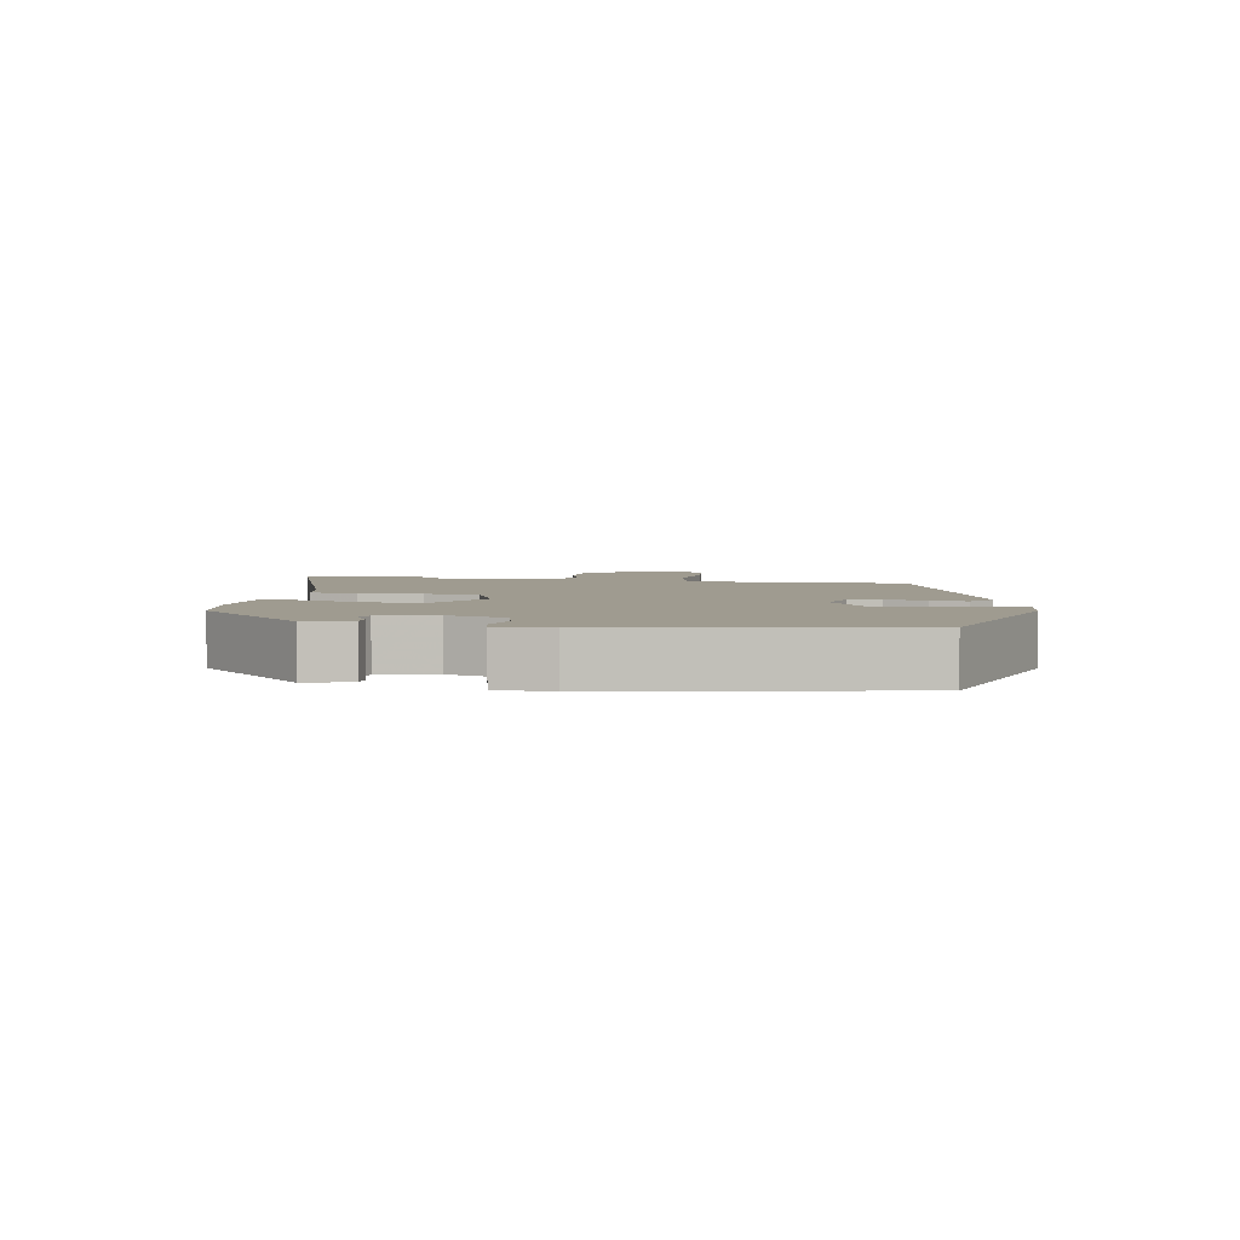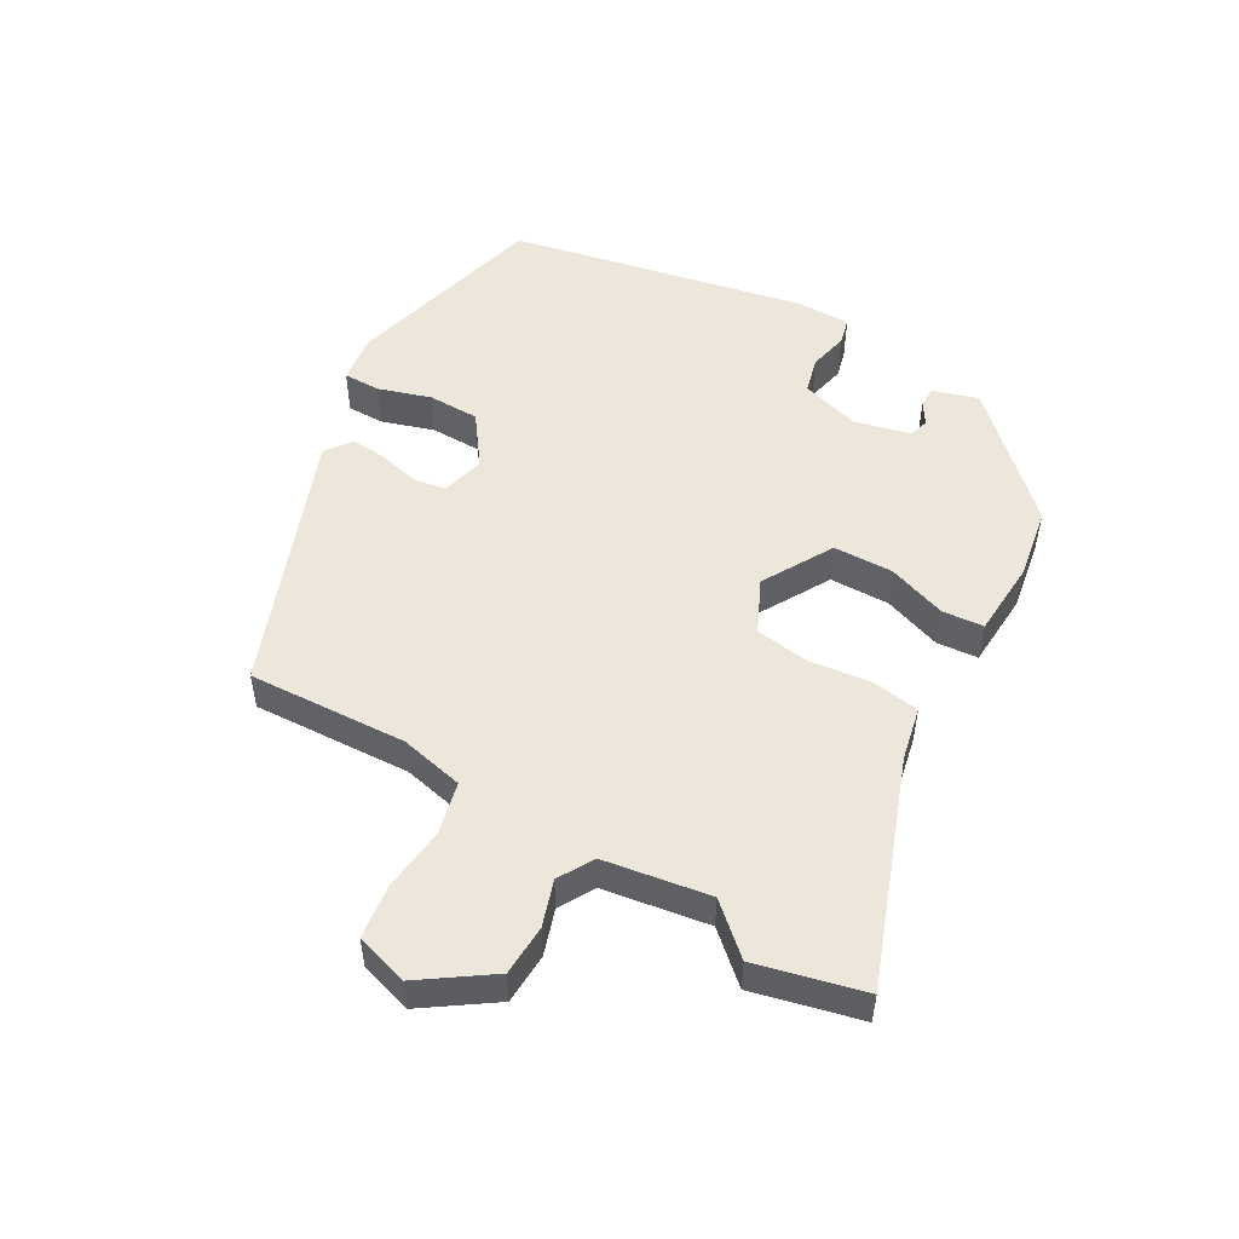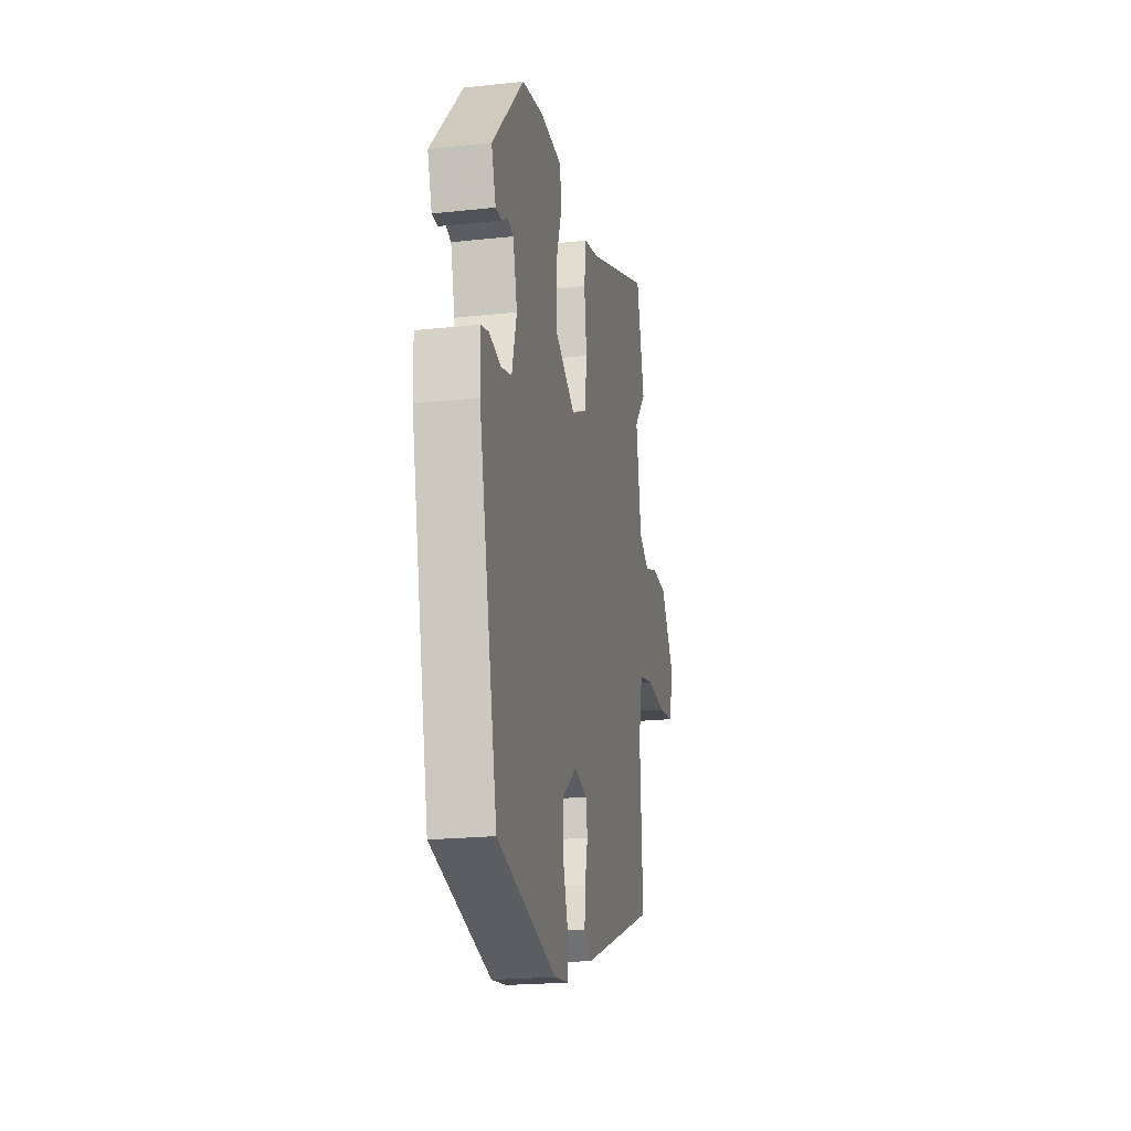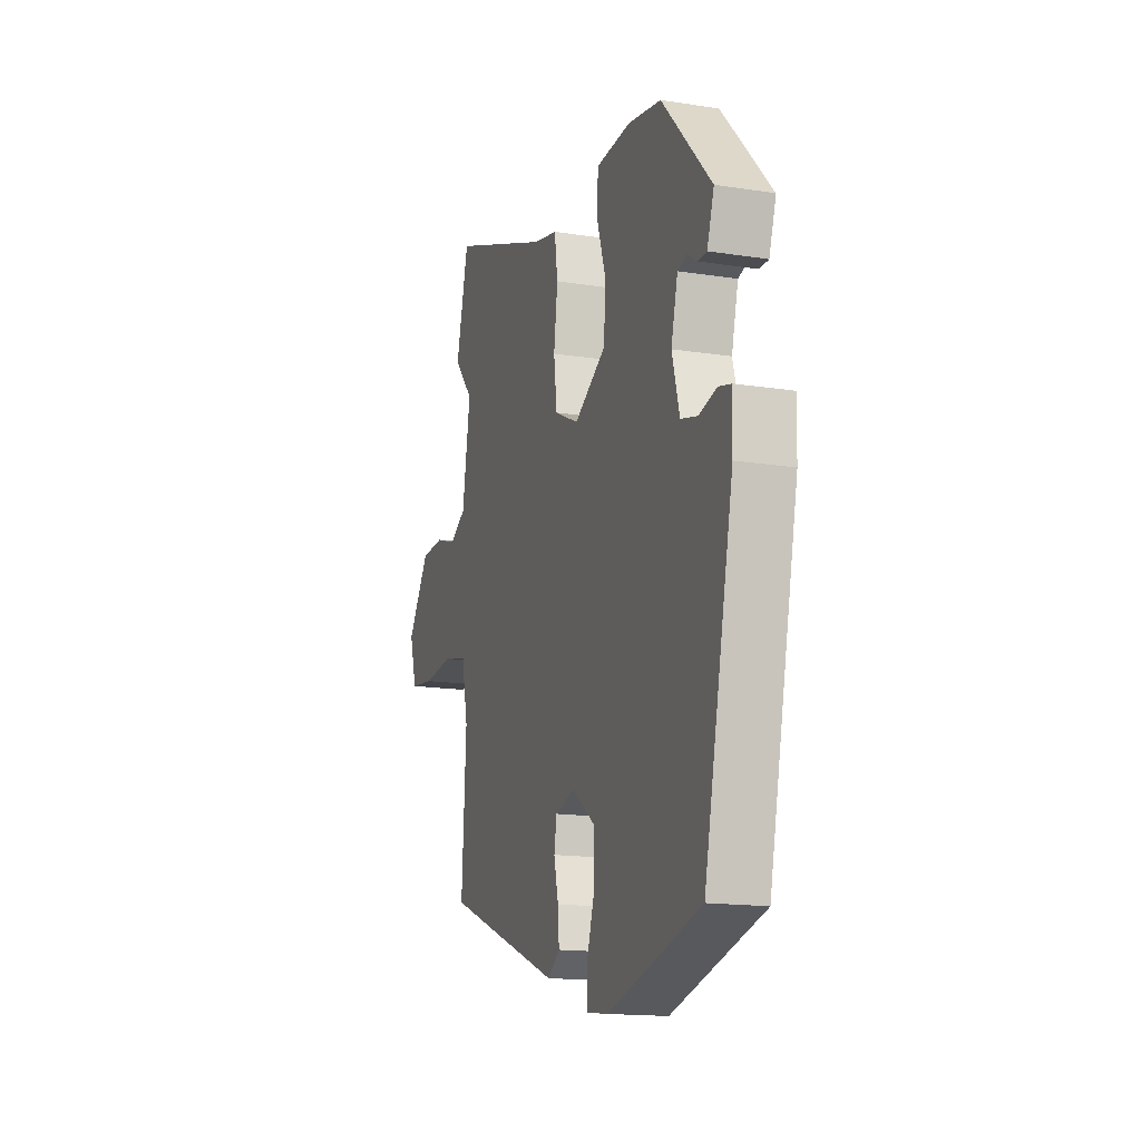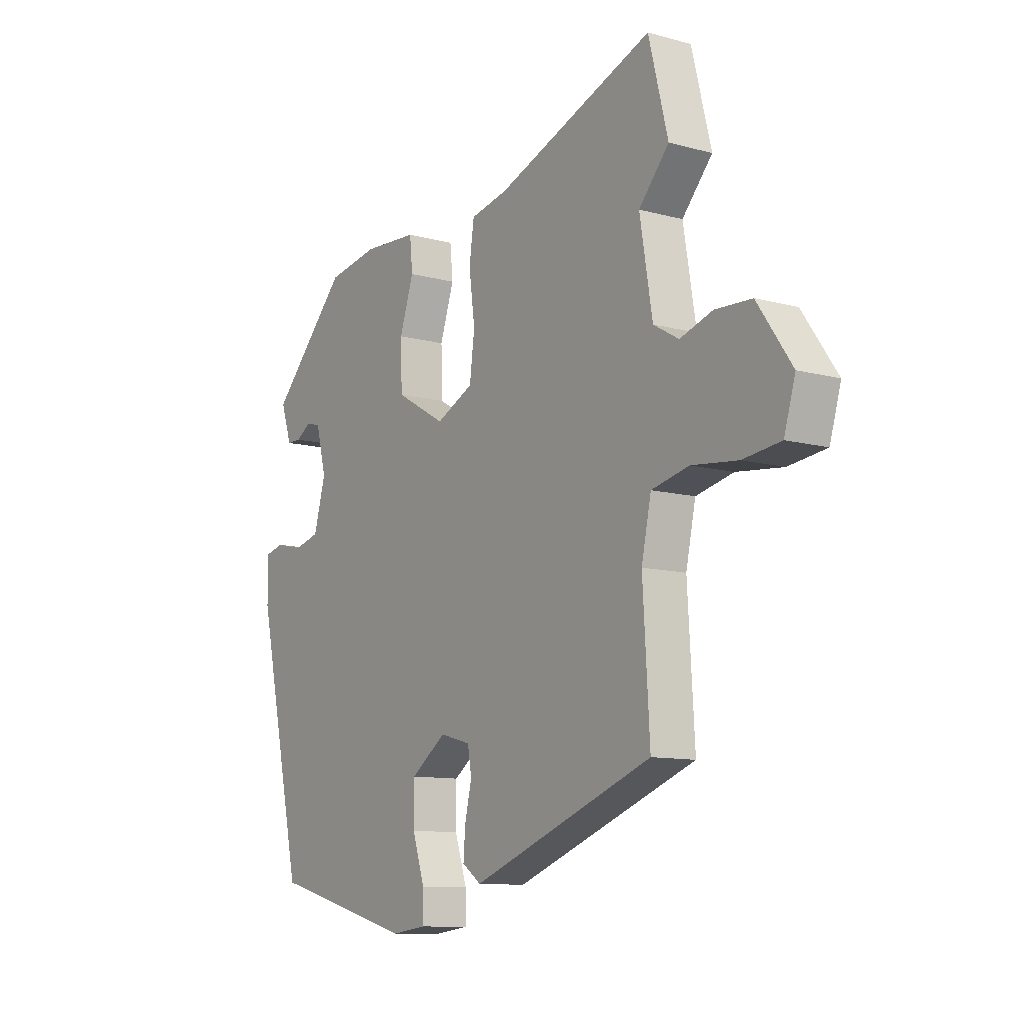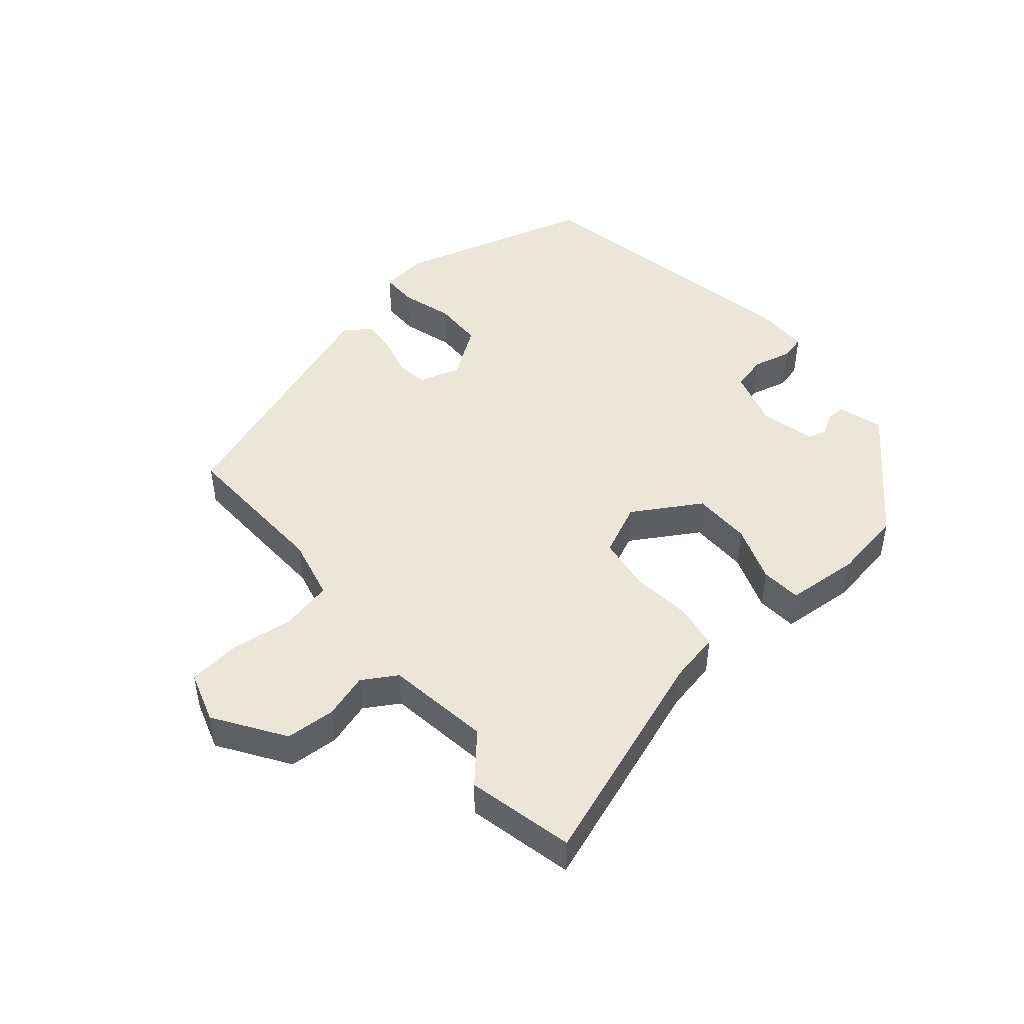
<metadata>
{"format":"obj","ext":"obj","renderer":"f3d","projection":"perspective","resolution":1024,"background":"white","views":[{"elev":4.0,"azim":101.2,"up":"+Y"},{"elev":52.3,"azim":-59.8,"up":"+Y"},{"elev":-20.9,"azim":101.1,"up":"+Z"},{"elev":-15.7,"azim":71.8,"up":"+Z"},{"elev":-10.6,"azim":-124.4,"up":"+Z"},{"elev":47.3,"azim":-39.0,"up":"+Y"}]}
</metadata>
<code>
v 0.41 0.07 -0.467
v 0.115 0.07 -0.545
v 0.043 0.07 -0.536
v 0.044 0.07 -0.482
v 0.069 0.07 -0.405
v 0.069 0.07 -0.33
v -0.004 0.07 -0.277
v -0.067 0.07 -0.294
v -0.075 0.07 -0.341
v -0.061 0.07 -0.401
v -0.057 0.07 -0.454
v -0.096 0.07 -0.482
v -0.469 0.07 -0.34
v -0.455 0.07 -0.106
v -0.475 0.07 -0.012
v -0.552 0.07 0.006
v -0.647 0.07 -0.004
v -0.725 0.07 0.006
v -0.748 0.07 0.084
v -0.677 0.07 0.186
v -0.602 0.07 0.189
v -0.535 0.07 0.167
v -0.483 0.07 0.197
v -0.457 0.07 0.353
v -0.519 0.07 0.424
v -0.479 0.07 0.583
v -0.154 0.07 0.46
v -0.077 0.07 0.443
v -0.067 0.07 0.373
v -0.079 0.07 0.282
v -0.069 0.07 0.202
v 0.008 0.07 0.165
v 0.111 0.07 0.224
v 0.114 0.07 0.312
v 0.085 0.07 0.399
v 0.091 0.07 0.46
v 0.202 0.07 0.466
v 0.307 0.07 0.447
v 0.465 0.07 0.278
v 0.443 0.07 0.212
v 0.414 0.07 0.212
v 0.383 0.07 0.232
v 0.354 0.07 0.224
v 0.333 0.07 0.142
v 0.357 0.07 0.055
v 0.41 0.07 0.041
v 0.467 0.07 0.054
v 0.506 0.07 0.044
v 0.504 0.07 -0.037
v 0.41 0 -0.467
v 0.115 0 -0.545
v 0.043 0 -0.536
v 0.044 0 -0.482
v 0.069 0 -0.405
v 0.069 0 -0.33
v -0.004 0 -0.277
v -0.067 0 -0.294
v -0.075 0 -0.341
v -0.061 0 -0.401
v -0.057 0 -0.454
v -0.096 0 -0.482
v -0.469 0 -0.34
v -0.455 0 -0.106
v -0.475 0 -0.012
v -0.552 0 0.006
v -0.647 0 -0.004
v -0.725 0 0.006
v -0.748 0 0.084
v -0.677 0 0.186
v -0.602 0 0.189
v -0.535 0 0.167
v -0.483 0 0.197
v -0.457 0 0.353
v -0.519 0 0.424
v -0.479 0 0.583
v -0.154 0 0.46
v -0.077 0 0.443
v -0.067 0 0.373
v -0.079 0 0.282
v -0.069 0 0.202
v 0.008 0 0.165
v 0.111 0 0.224
v 0.114 0 0.312
v 0.085 0 0.399
v 0.091 0 0.46
v 0.202 0 0.466
v 0.307 0 0.447
v 0.465 0 0.278
v 0.443 0 0.212
v 0.414 0 0.212
v 0.383 0 0.232
v 0.354 0 0.224
v 0.333 0 0.142
v 0.357 0 0.055
v 0.41 0 0.041
v 0.467 0 0.054
v 0.506 0 0.044
v 0.504 0 -0.037
f 3 4 5
f 2 3 5
f 1 2 5
f 49 1 5
f 48 49 5
f 47 48 5
f 46 47 5
f 45 46 5 6
f 44 45 6 7
f 43 44 7 8
f 40 41 42
f 39 40 42
f 38 39 42
f 37 38 42
f 36 37 42
f 36 42 43
f 35 36 43
f 34 35 43
f 33 34 43
f 32 33 43 8
f 27 28 29 30
f 27 30 31
f 26 27 31
f 25 26 31
f 24 25 31
f 32 8 9
f 31 32 9
f 24 31 9
f 23 24 9
f 20 21 22
f 19 20 22
f 18 19 22
f 17 18 22
f 16 17 22
f 15 16 22 23
f 12 13 14
f 11 12 14
f 10 11 14
f 9 10 14
f 9 14 15 23
f 54 53 52
f 54 52 51
f 54 51 50
f 54 50 98
f 54 98 97
f 54 97 96
f 54 96 95
f 55 54 95 94
f 56 55 94 93
f 57 56 93 92
f 91 90 89
f 91 89 88
f 91 88 87
f 91 87 86
f 91 86 85
f 92 91 85
f 92 85 84
f 92 84 83
f 92 83 82
f 57 92 82 81
f 79 78 77 76
f 80 79 76
f 80 76 75
f 80 75 74
f 80 74 73
f 58 57 81
f 58 81 80
f 58 80 73
f 58 73 72
f 71 70 69
f 71 69 68
f 71 68 67
f 71 67 66
f 71 66 65
f 72 71 65 64
f 63 62 61
f 63 61 60
f 63 60 59
f 63 59 58
f 72 64 63 58
f 1 50 51 2
f 2 51 52 3
f 3 52 53 4
f 4 53 54 5
f 5 54 55 6
f 6 55 56 7
f 7 56 57 8
f 8 57 58 9
f 9 58 59 10
f 10 59 60 11
f 11 60 61 12
f 12 61 62 13
f 13 62 63 14
f 14 63 64 15
f 15 64 65 16
f 16 65 66 17
f 17 66 67 18
f 18 67 68 19
f 19 68 69 20
f 20 69 70 21
f 21 70 71 22
f 22 71 72 23
f 23 72 73 24
f 24 73 74 25
f 25 74 75 26
f 26 75 76 27
f 27 76 77 28
f 28 77 78 29
f 29 78 79 30
f 30 79 80 31
f 31 80 81 32
f 32 81 82 33
f 33 82 83 34
f 34 83 84 35
f 35 84 85 36
f 36 85 86 37
f 37 86 87 38
f 38 87 88 39
f 39 88 89 40
f 40 89 90 41
f 41 90 91 42
f 42 91 92 43
f 43 92 93 44
f 44 93 94 45
f 45 94 95 46
f 46 95 96 47
f 47 96 97 48
f 48 97 98 49
f 49 98 50 1

</code>
